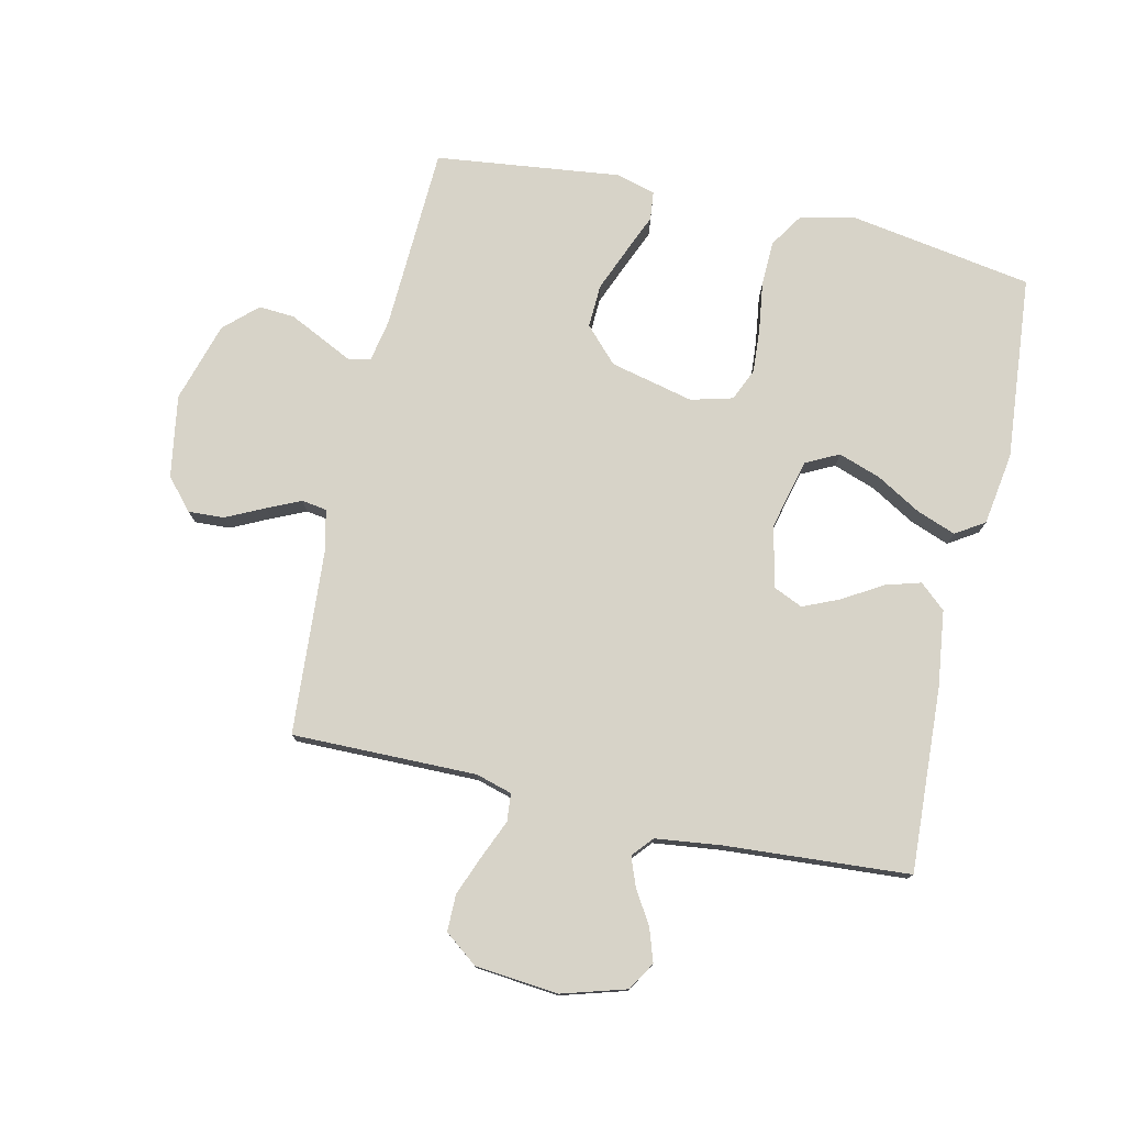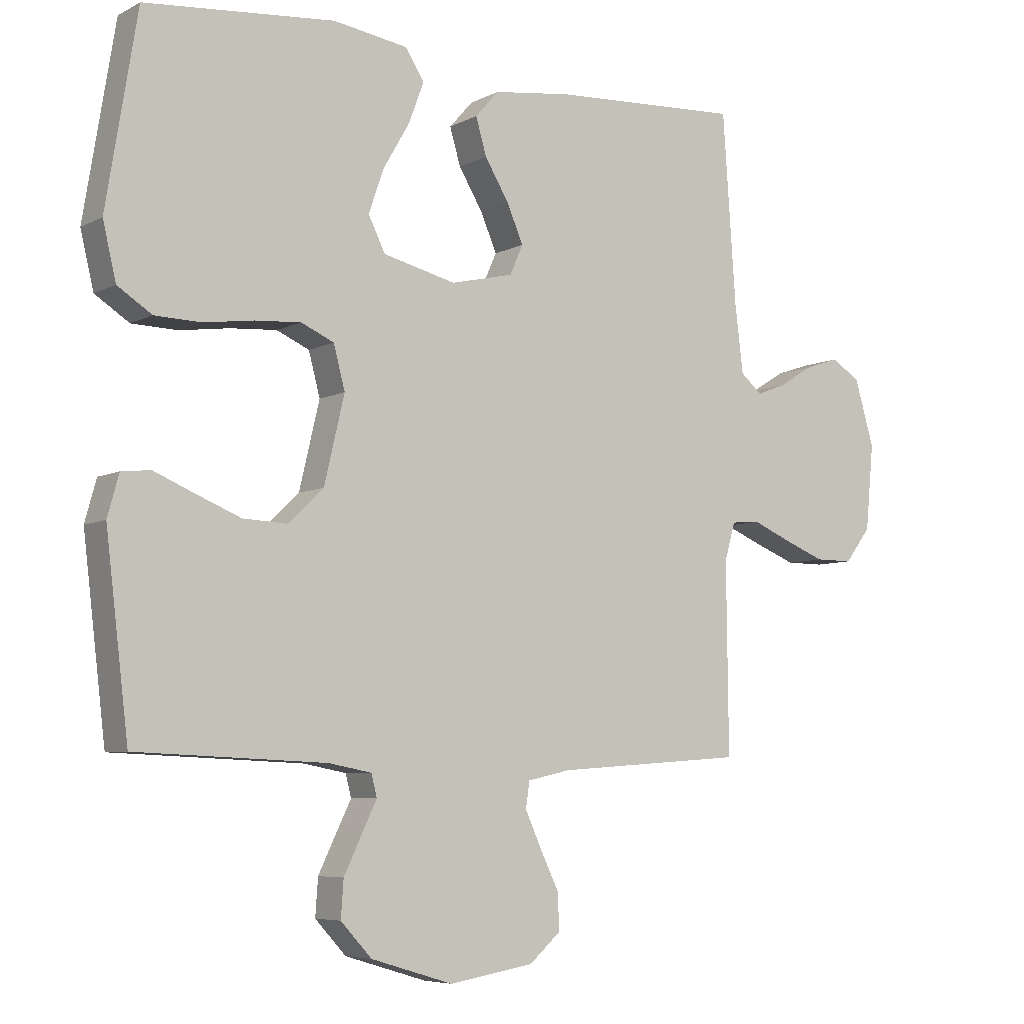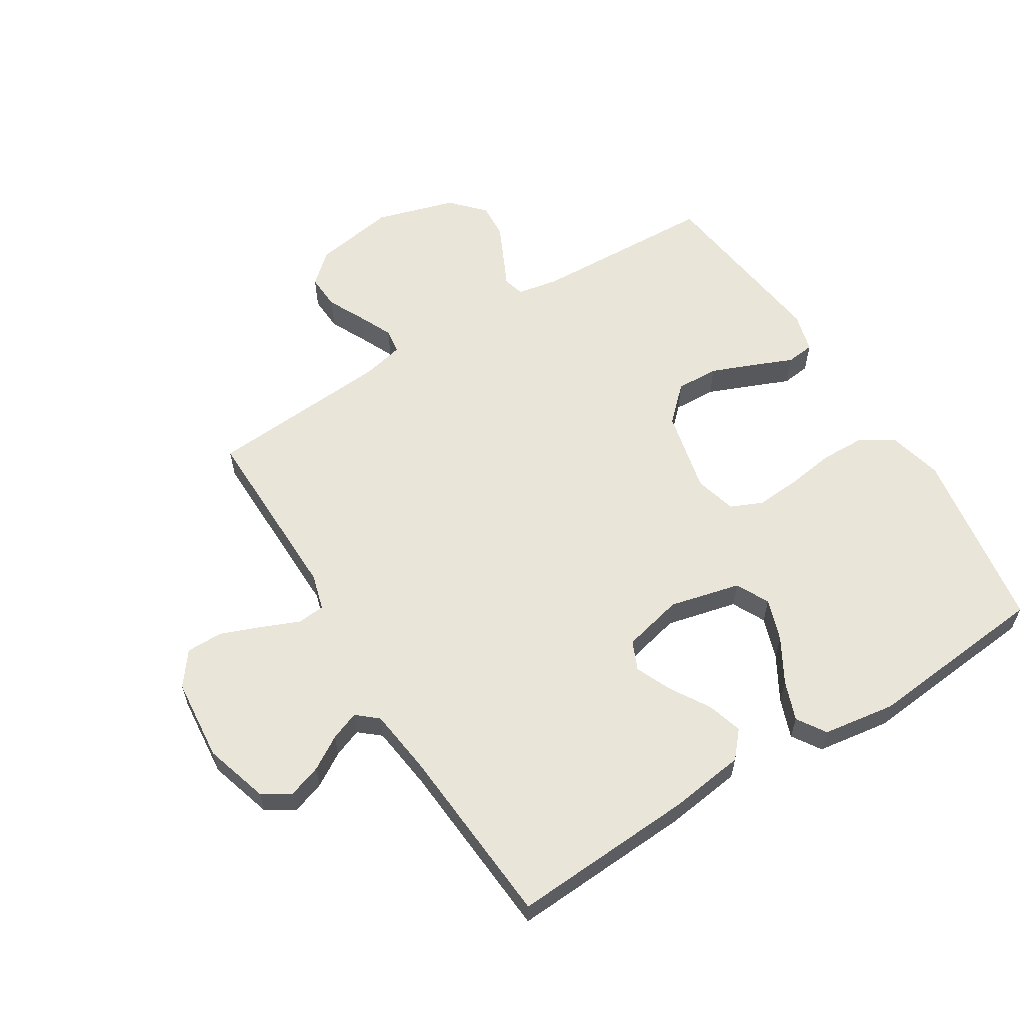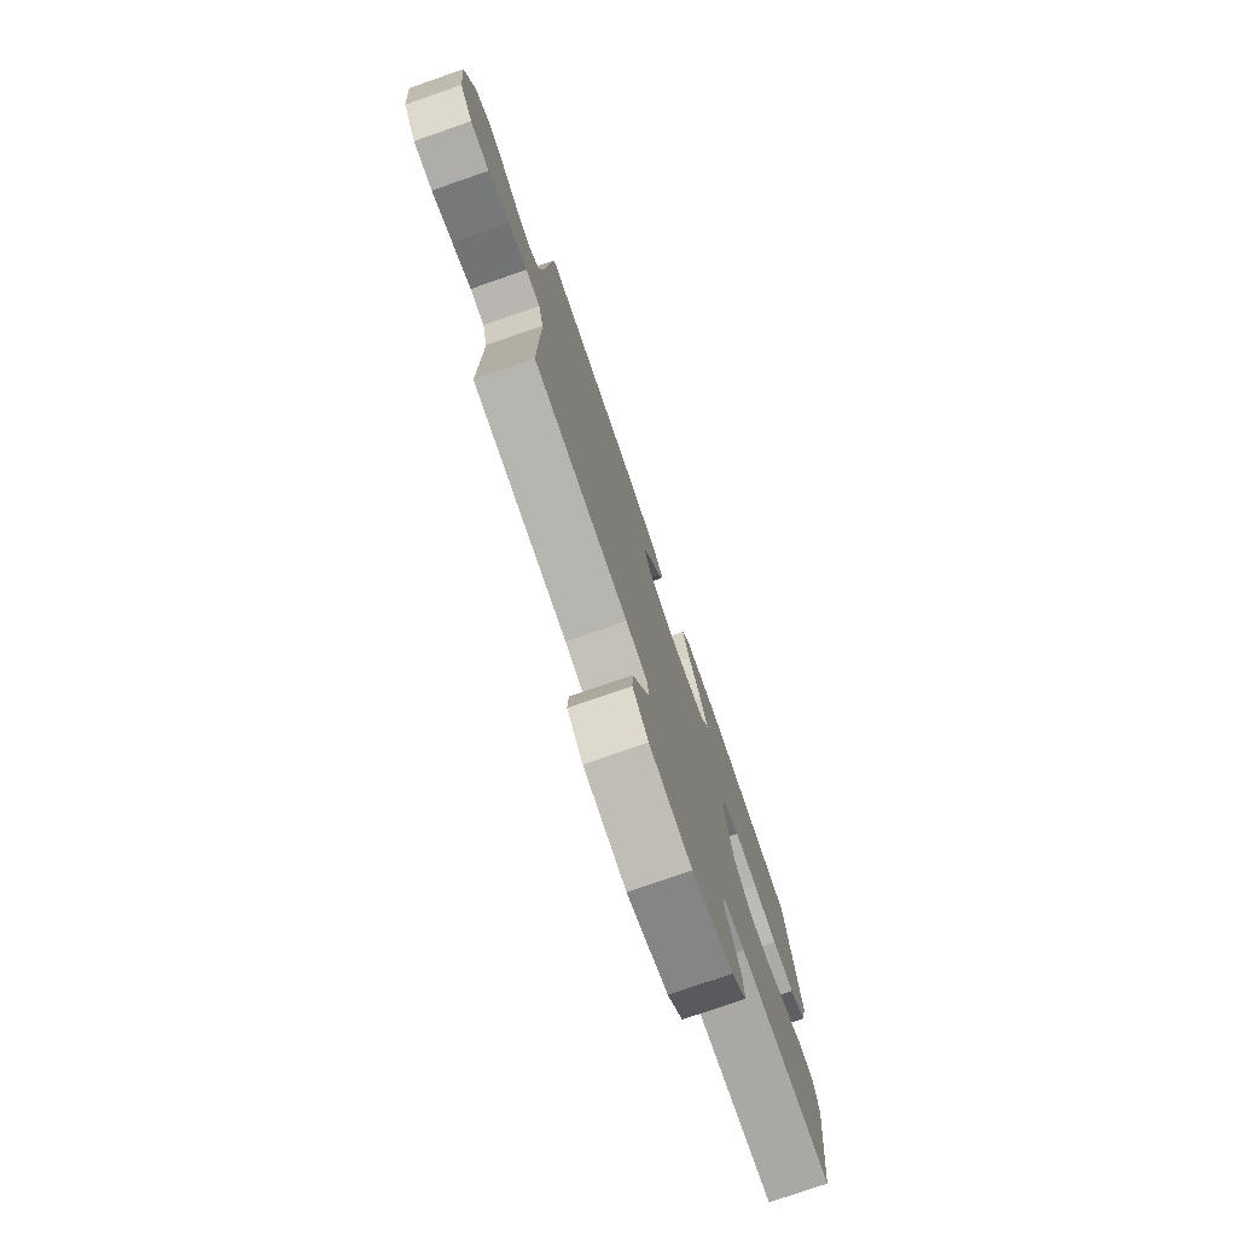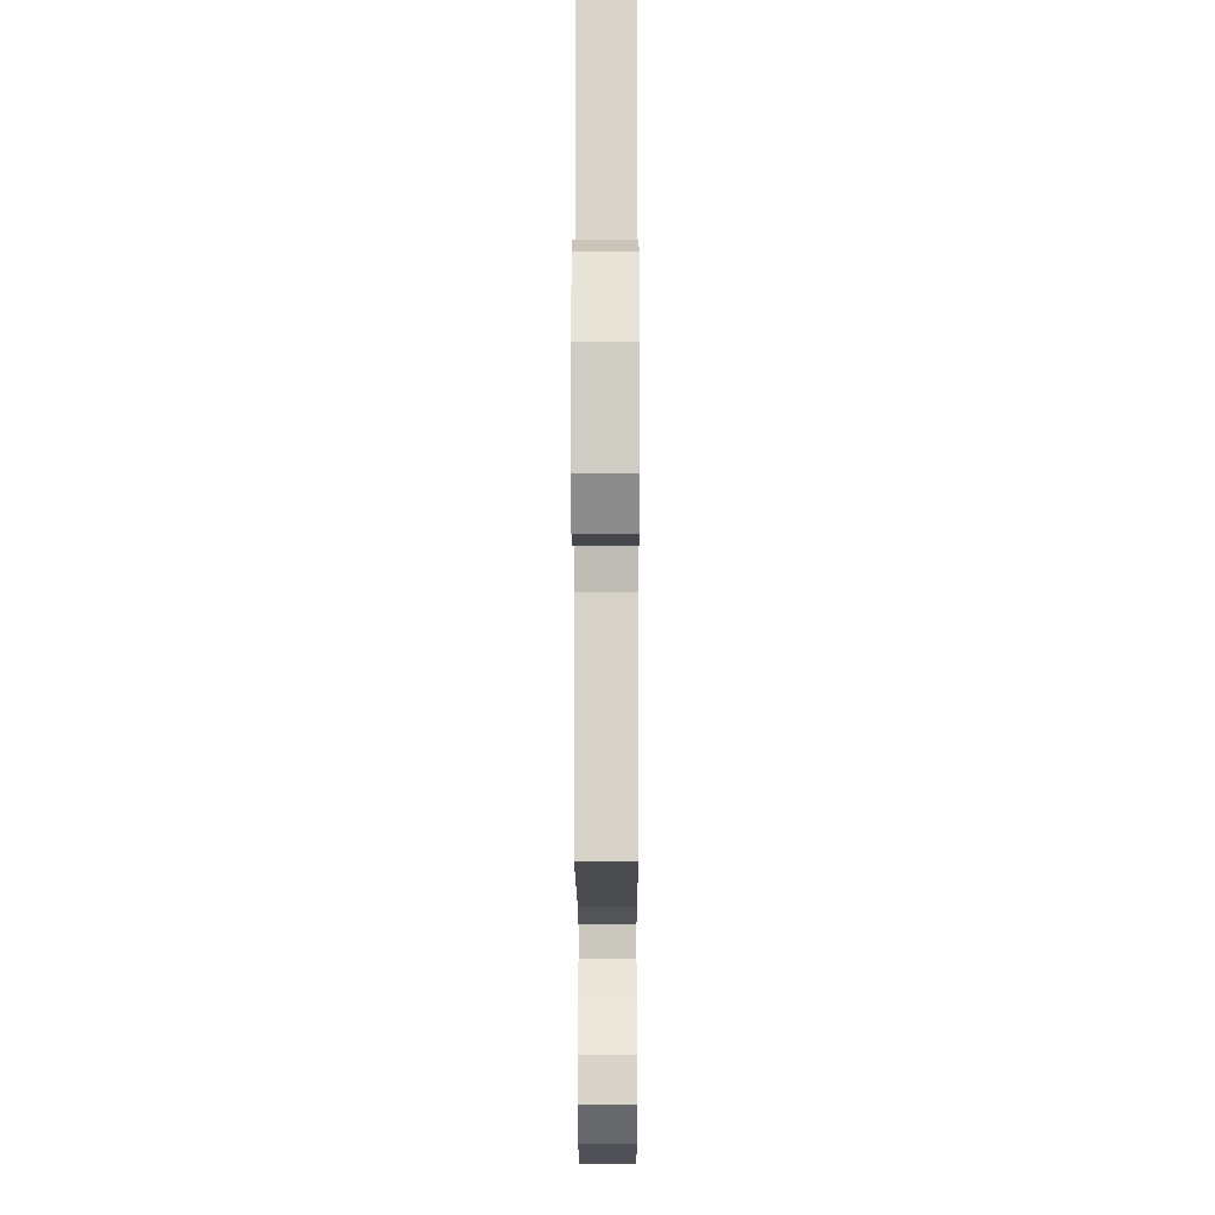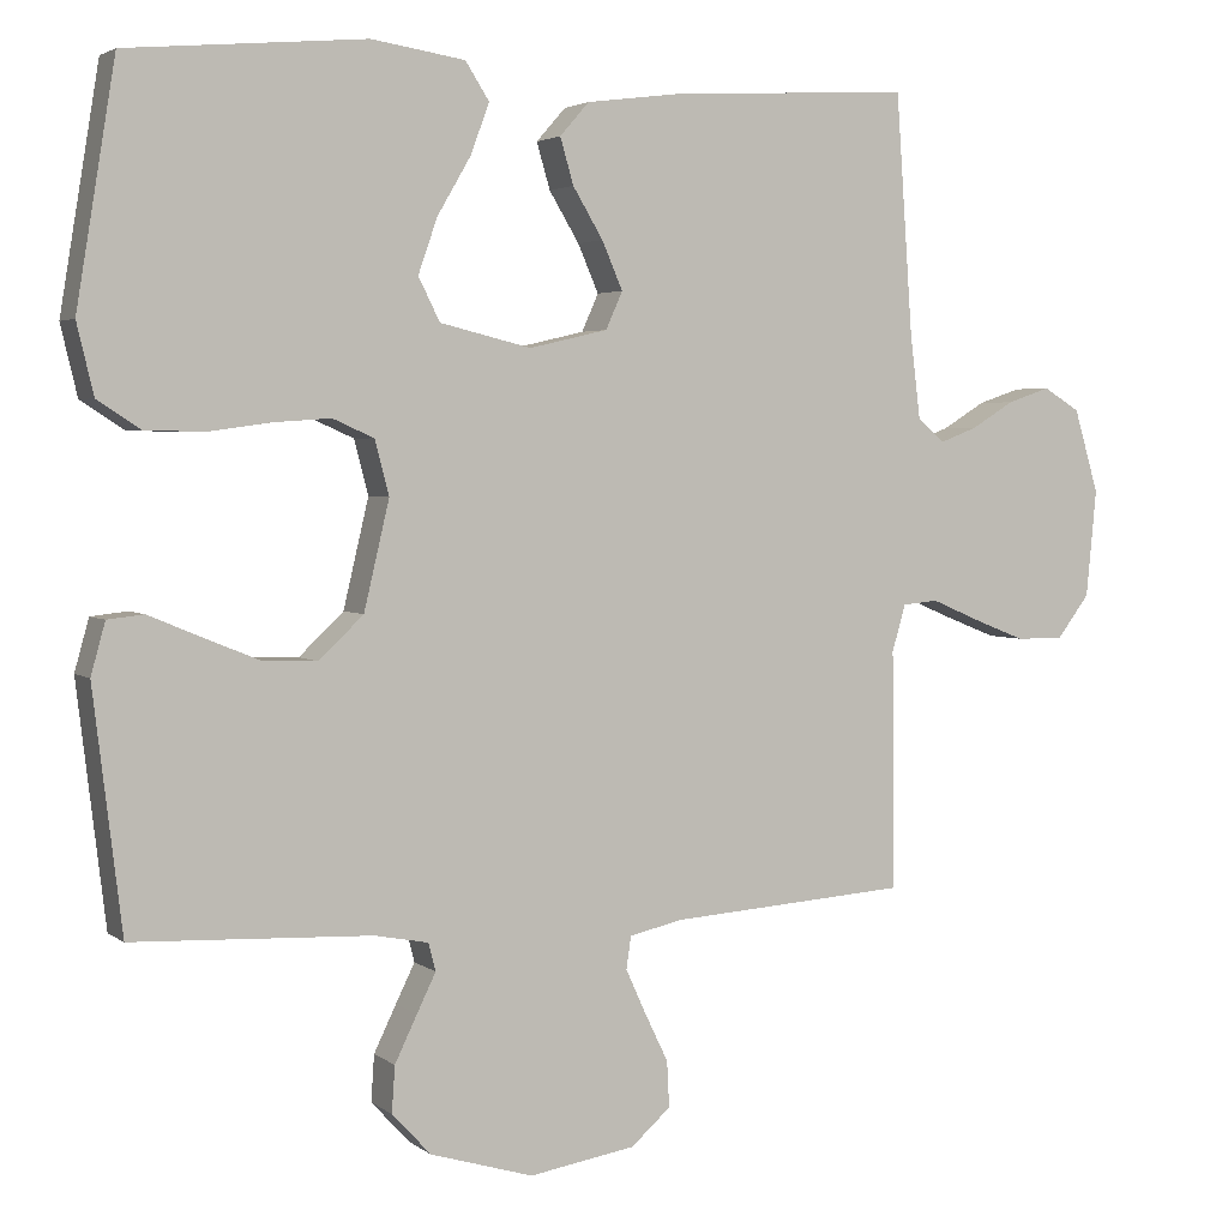
<metadata>
{"format":"obj","ext":"obj","renderer":"f3d","projection":"perspective","resolution":1024,"background":"white","views":[{"elev":77.1,"azim":-77.3,"up":"+Y"},{"elev":-6.3,"azim":145.9,"up":"+Z"},{"elev":59.7,"azim":-32.1,"up":"+Y"},{"elev":-77.3,"azim":-70.9,"up":"+Z"},{"elev":-11.0,"azim":-89.8,"up":"+Z"},{"elev":3.2,"azim":155.1,"up":"+Z"}]}
</metadata>
<code>
v -0.5 0.07 0.5
v -0.2 0.07 0.484
v -0.076 0.07 0.468
v -0.039 0.07 0.426
v -0.056 0.07 0.368
v -0.094 0.07 0.305
v -0.12 0.07 0.245
v -0.099 0.07 0.198
v 0 0.07 0.175
v 0.115 0.07 0.203
v 0.142 0.07 0.257
v 0.118 0.07 0.326
v 0.076 0.07 0.398
v 0.052 0.07 0.462
v 0.082 0.07 0.509
v 0.2 0.07 0.527
v 0.5 0.07 0.5
v 0.549 0.07 0.2
v 0.528 0.07 0.112
v 0.474 0.07 0.077
v 0.401 0.07 0.075
v 0.322 0.07 0.086
v 0.249 0.07 0.091
v 0.197 0.07 0.068
v 0.179 0.07 0
v 0.211 0.07 -0.136
v 0.267 0.07 -0.189
v 0.337 0.07 -0.186
v 0.408 0.07 -0.157
v 0.472 0.07 -0.13
v 0.518 0.07 -0.135
v 0.536 0.07 -0.2
v 0.5 0.07 -0.5
v 0.2 0.07 -0.513
v 0.132 0.07 -0.526
v 0.123 0.07 -0.561
v 0.147 0.07 -0.61
v 0.175 0.07 -0.668
v 0.179 0.07 -0.726
v 0.13 0.07 -0.779
v 0 0.07 -0.818
v -0.134 0.07 -0.796
v -0.184 0.07 -0.752
v -0.181 0.07 -0.694
v -0.151 0.07 -0.632
v -0.126 0.07 -0.577
v -0.132 0.07 -0.536
v -0.2 0.07 -0.521
v -0.5 0.07 -0.5
v -0.497 0.07 -0.2
v -0.514 0.07 -0.141
v -0.559 0.07 -0.137
v -0.62 0.07 -0.163
v -0.686 0.07 -0.189
v -0.746 0.07 -0.189
v -0.787 0.07 -0.135
v -0.8 0.07 0
v -0.769 0.07 0.105
v -0.723 0.07 0.133
v -0.669 0.07 0.115
v -0.615 0.07 0.082
v -0.568 0.07 0.064
v -0.534 0.07 0.093
v -0.521 0.07 0.2
v -0.5 0 0.5
v -0.2 0 0.484
v -0.076 0 0.468
v -0.039 0 0.426
v -0.056 0 0.368
v -0.094 0 0.305
v -0.12 0 0.245
v -0.099 0 0.198
v 0 0 0.175
v 0.115 0 0.203
v 0.142 0 0.257
v 0.118 0 0.326
v 0.076 0 0.398
v 0.052 0 0.462
v 0.082 0 0.509
v 0.2 0 0.527
v 0.5 0 0.5
v 0.549 0 0.2
v 0.528 0 0.112
v 0.474 0 0.077
v 0.401 0 0.075
v 0.322 0 0.086
v 0.249 0 0.091
v 0.197 0 0.068
v 0.179 0 0
v 0.211 0 -0.136
v 0.267 0 -0.189
v 0.337 0 -0.186
v 0.408 0 -0.157
v 0.472 0 -0.13
v 0.518 0 -0.135
v 0.536 0 -0.2
v 0.5 0 -0.5
v 0.2 0 -0.513
v 0.132 0 -0.526
v 0.123 0 -0.561
v 0.147 0 -0.61
v 0.175 0 -0.668
v 0.179 0 -0.726
v 0.13 0 -0.779
v 0 0 -0.818
v -0.134 0 -0.796
v -0.184 0 -0.752
v -0.181 0 -0.694
v -0.151 0 -0.632
v -0.126 0 -0.577
v -0.132 0 -0.536
v -0.2 0 -0.521
v -0.5 0 -0.5
v -0.497 0 -0.2
v -0.514 0 -0.141
v -0.559 0 -0.137
v -0.62 0 -0.163
v -0.686 0 -0.189
v -0.746 0 -0.189
v -0.787 0 -0.135
v -0.8 0 0
v -0.769 0 0.105
v -0.723 0 0.133
v -0.669 0 0.115
v -0.615 0 0.082
v -0.568 0 0.064
v -0.534 0 0.093
v -0.521 0 0.2
f 59 60 61
f 58 59 61
f 57 58 61
f 56 57 61
f 55 56 61
f 54 55 61
f 53 54 61
f 52 53 61
f 51 52 61 62
f 50 51 62 63
f 48 49 50
f 50 63 64
f 48 50 64
f 47 48 64
f 43 44 45
f 42 43 45
f 41 42 45
f 40 41 45
f 39 40 45
f 38 39 45
f 37 38 45
f 36 37 45
f 35 36 45 46
f 32 33 34
f 31 32 34
f 30 31 34
f 29 30 34
f 28 29 34 35
f 35 46 47
f 28 35 47
f 27 28 47
f 20 21 22
f 19 20 22
f 18 19 22
f 17 18 22
f 16 17 22
f 15 16 22
f 14 15 22
f 13 14 22
f 12 13 22
f 11 12 22 23
f 10 11 23 24
f 4 5 6
f 3 4 6
f 2 3 6
f 1 2 6
f 64 1 6
f 64 6 7
f 26 27 47 64
f 25 26 64
f 9 10 24 25
f 8 9 25 64
f 7 8 64
f 125 124 123
f 125 123 122
f 125 122 121
f 125 121 120
f 125 120 119
f 125 119 118
f 125 118 117
f 125 117 116
f 126 125 116 115
f 127 126 115 114
f 114 113 112
f 128 127 114
f 128 114 112
f 128 112 111
f 109 108 107
f 109 107 106
f 109 106 105
f 109 105 104
f 109 104 103
f 109 103 102
f 109 102 101
f 109 101 100
f 110 109 100 99
f 98 97 96
f 98 96 95
f 98 95 94
f 98 94 93
f 99 98 93 92
f 111 110 99
f 111 99 92
f 111 92 91
f 86 85 84
f 86 84 83
f 86 83 82
f 86 82 81
f 86 81 80
f 86 80 79
f 86 79 78
f 86 78 77
f 86 77 76
f 87 86 76 75
f 88 87 75 74
f 70 69 68
f 70 68 67
f 70 67 66
f 70 66 65
f 70 65 128
f 71 70 128
f 128 111 91 90
f 128 90 89
f 89 88 74 73
f 128 89 73 72
f 128 72 71
f 1 65 66 2
f 2 66 67 3
f 3 67 68 4
f 4 68 69 5
f 5 69 70 6
f 6 70 71 7
f 7 71 72 8
f 8 72 73 9
f 9 73 74 10
f 10 74 75 11
f 11 75 76 12
f 12 76 77 13
f 13 77 78 14
f 14 78 79 15
f 15 79 80 16
f 16 80 81 17
f 17 81 82 18
f 18 82 83 19
f 19 83 84 20
f 20 84 85 21
f 21 85 86 22
f 22 86 87 23
f 23 87 88 24
f 24 88 89 25
f 25 89 90 26
f 26 90 91 27
f 27 91 92 28
f 28 92 93 29
f 29 93 94 30
f 30 94 95 31
f 31 95 96 32
f 32 96 97 33
f 33 97 98 34
f 34 98 99 35
f 35 99 100 36
f 36 100 101 37
f 37 101 102 38
f 38 102 103 39
f 39 103 104 40
f 40 104 105 41
f 41 105 106 42
f 42 106 107 43
f 43 107 108 44
f 44 108 109 45
f 45 109 110 46
f 46 110 111 47
f 47 111 112 48
f 48 112 113 49
f 49 113 114 50
f 50 114 115 51
f 51 115 116 52
f 52 116 117 53
f 53 117 118 54
f 54 118 119 55
f 55 119 120 56
f 56 120 121 57
f 57 121 122 58
f 58 122 123 59
f 59 123 124 60
f 60 124 125 61
f 61 125 126 62
f 62 126 127 63
f 63 127 128 64
f 64 128 65 1

</code>
